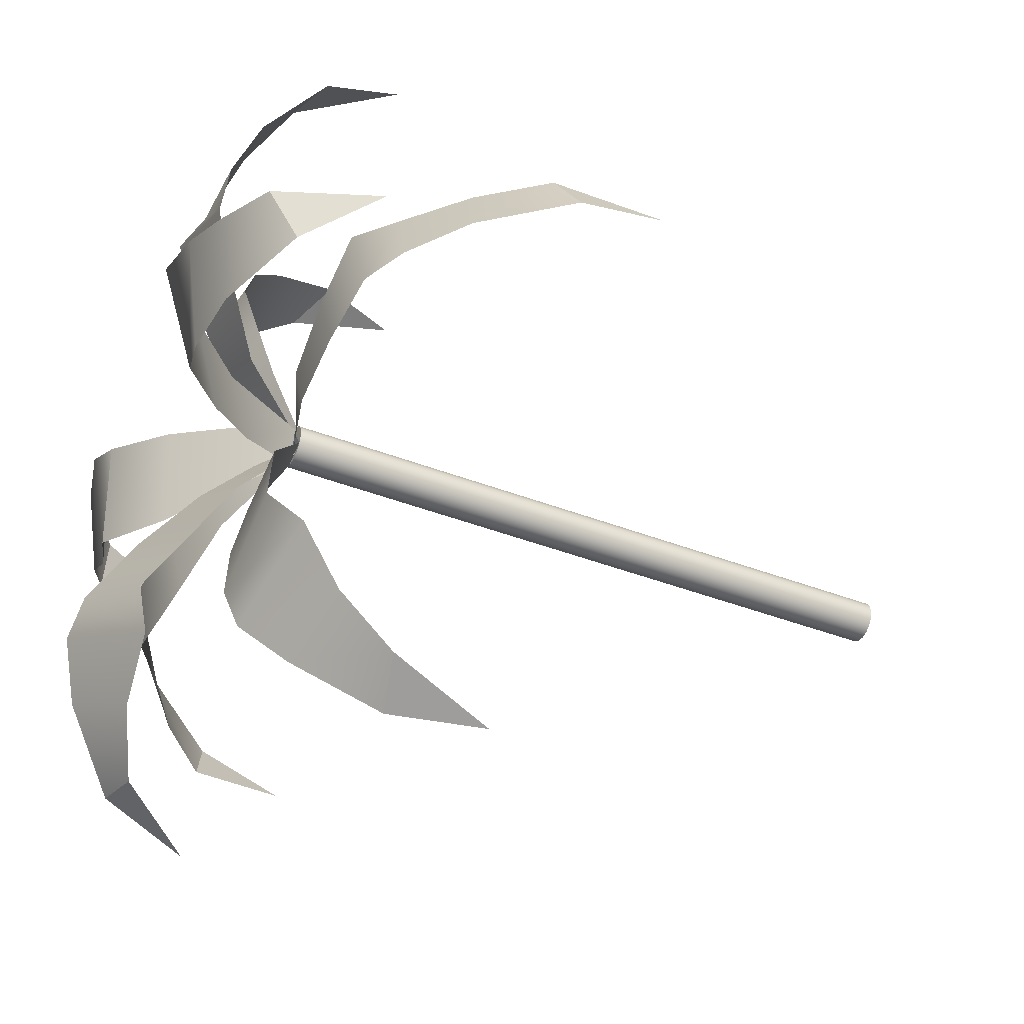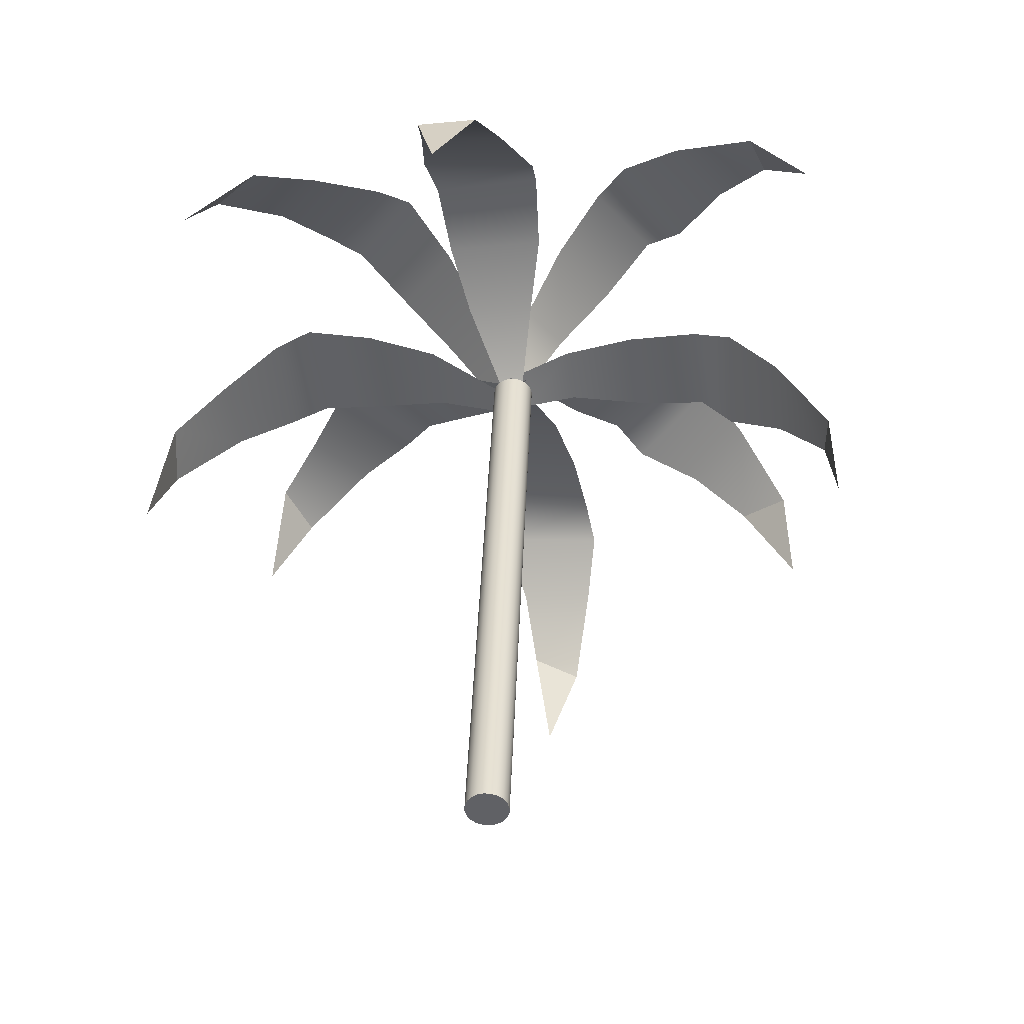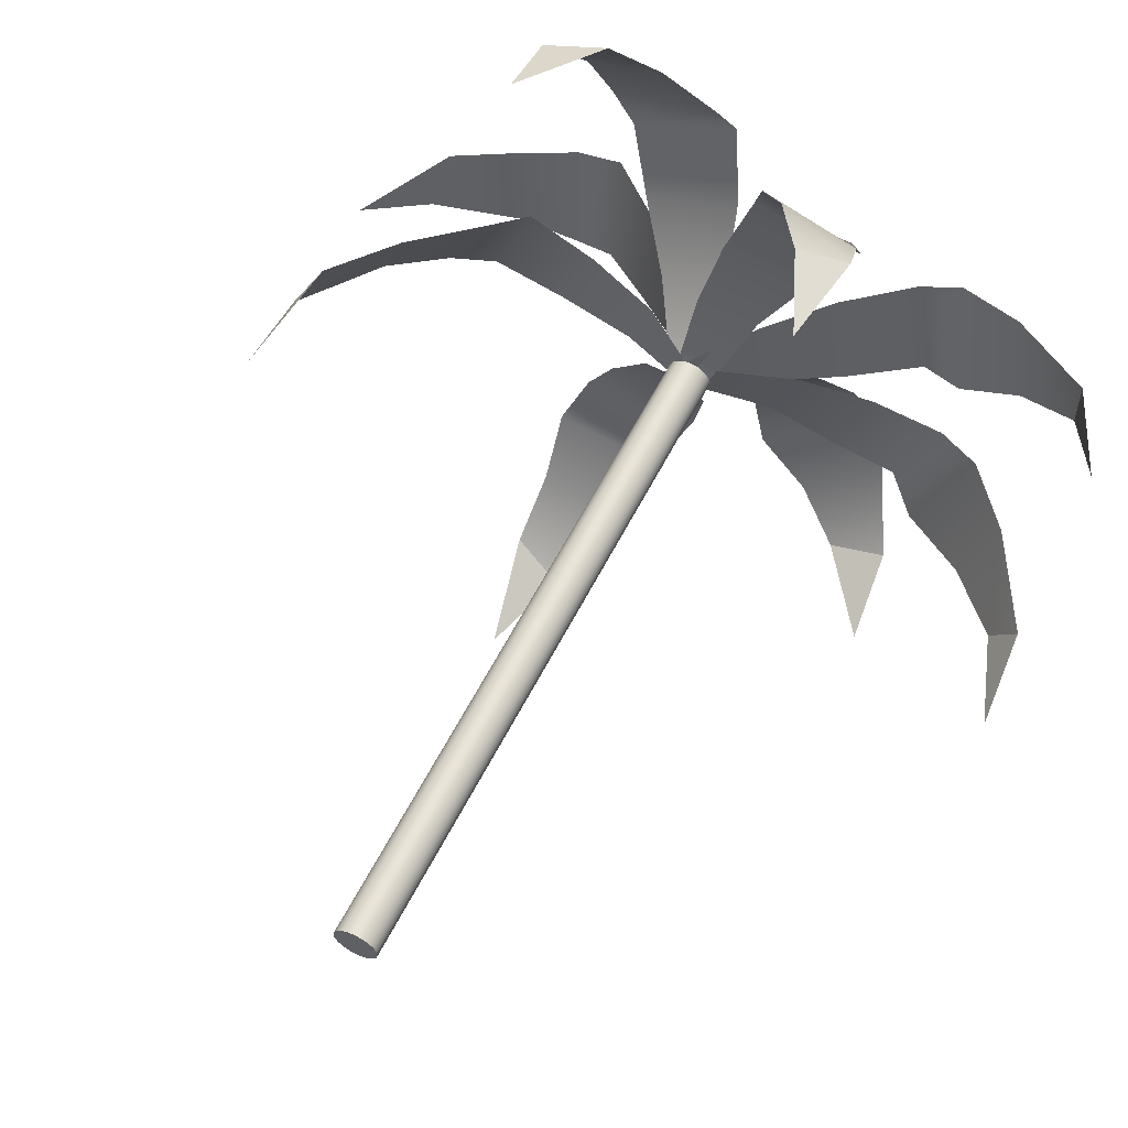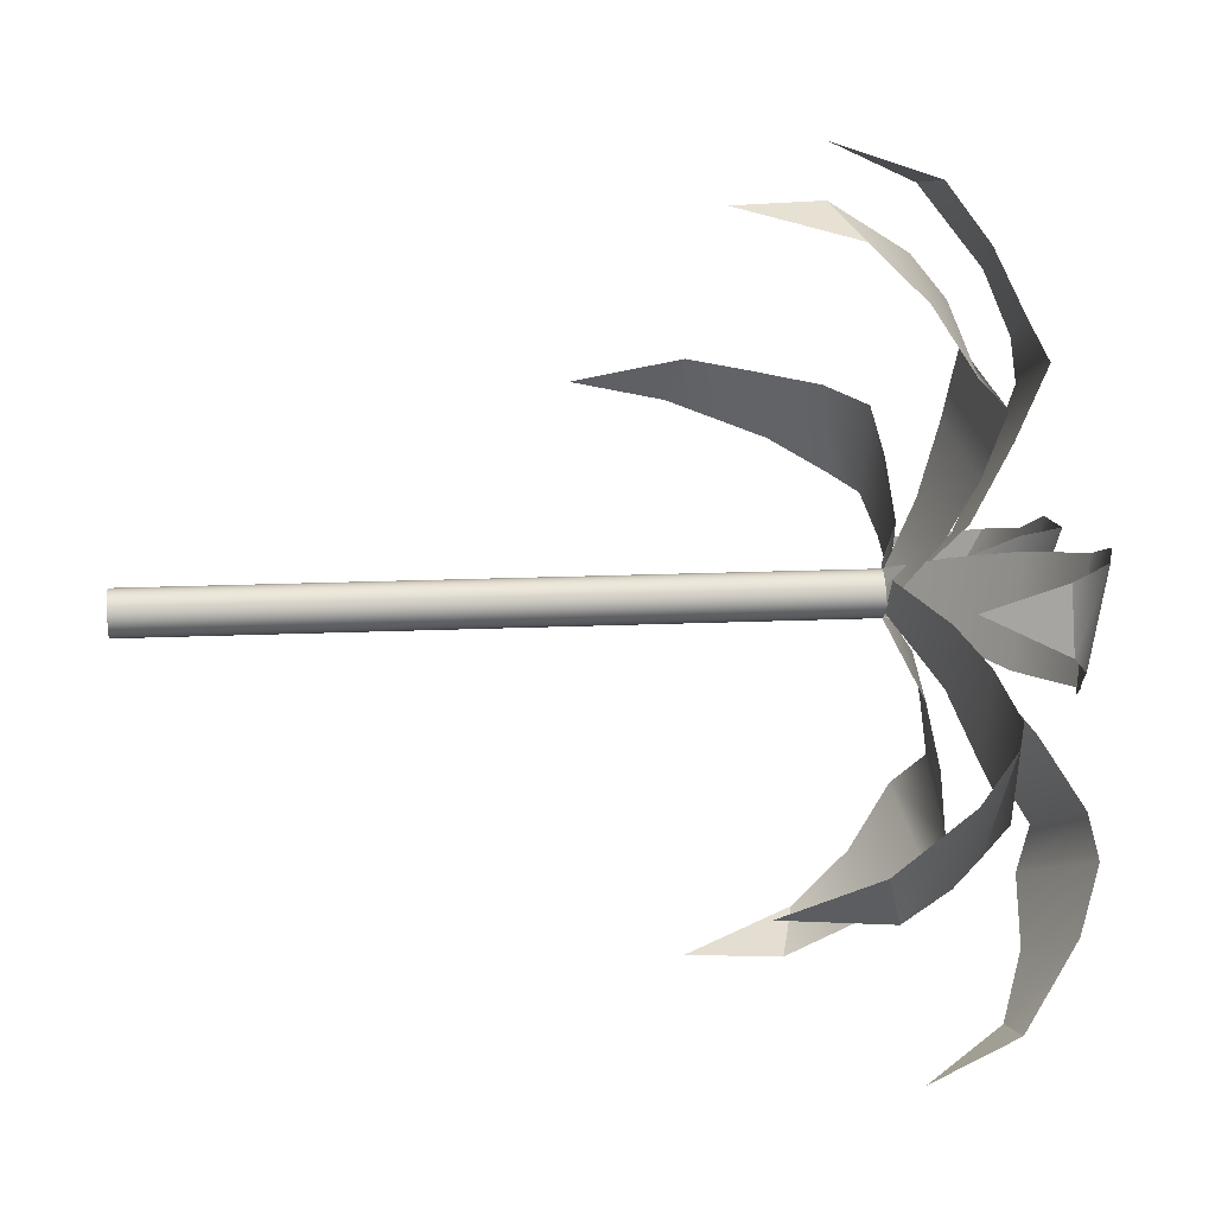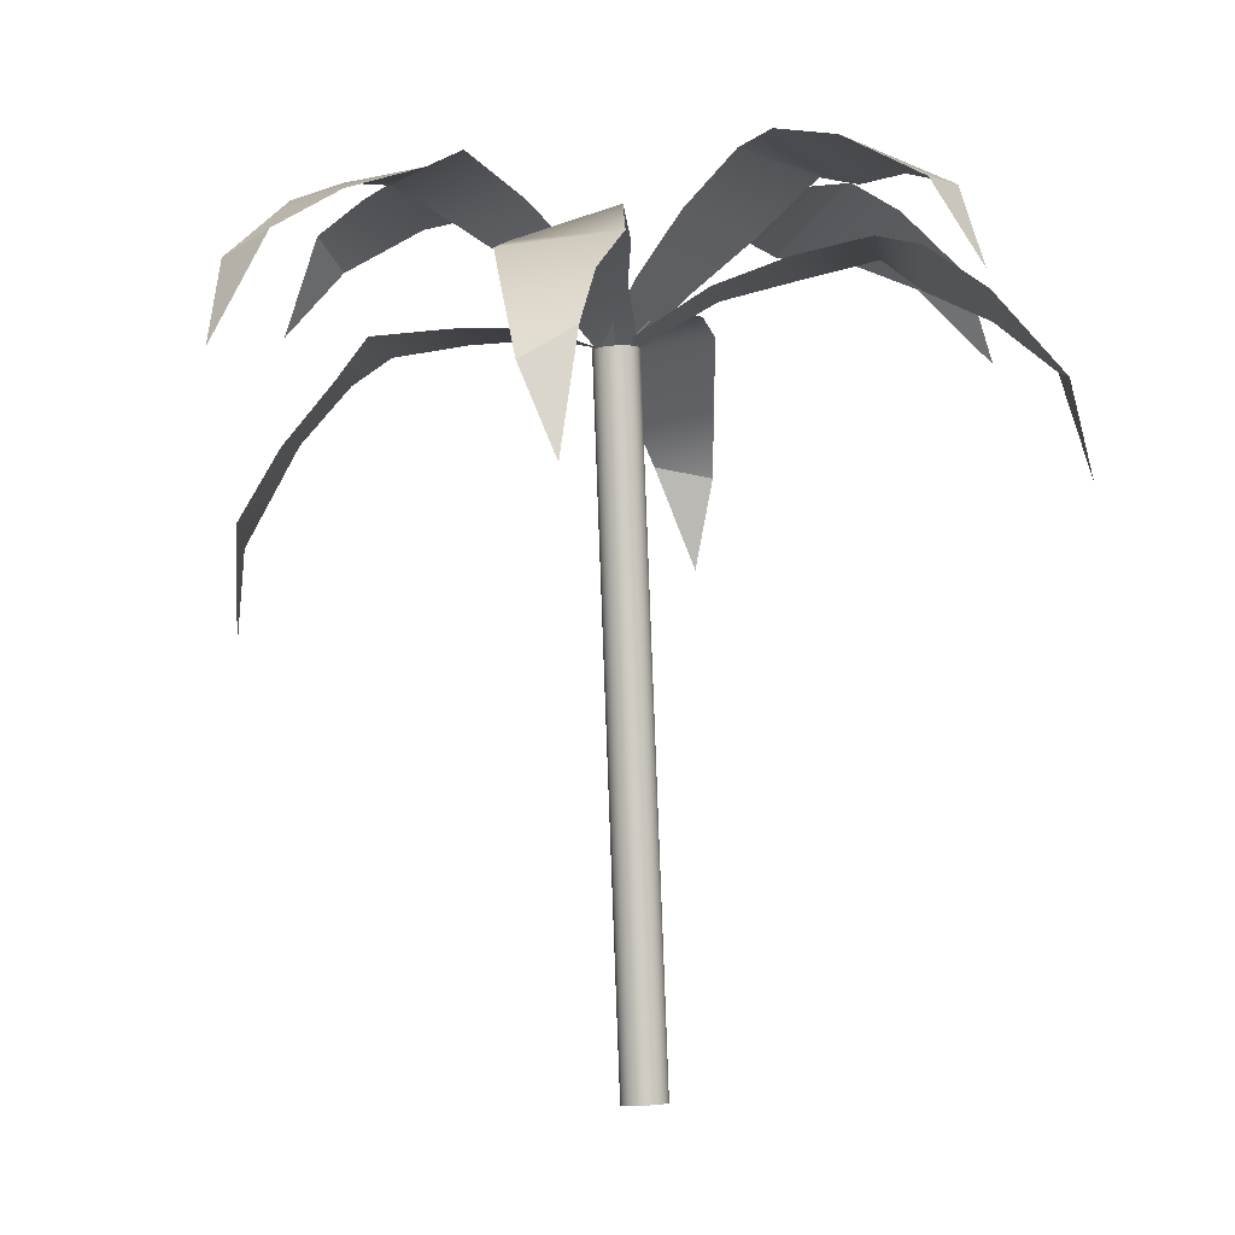
<metadata>
{"format":"obj","ext":"obj","renderer":"f3d","projection":"perspective","resolution":1024,"background":"white","views":[{"elev":-40.2,"azim":-113.1,"up":"+Z"},{"elev":-52.2,"azim":-149.7,"up":"+Y"},{"elev":59.3,"azim":29.3,"up":"+Z"},{"elev":16.3,"azim":87.7,"up":"+Z"},{"elev":-4.2,"azim":30.2,"up":"+Y"}]}
</metadata>
<code>
v 222.3 170.4 -152
v 220.7 174.4 -152.9
v 218.4 176.4 -152.7
v 215.7 177.7 -152.6
v 214.4 178.8 -152
v 211.9 178.1 -150.7
v 209.5 177.3 -149
v 207.4 175.5 -146.9
v 221.9 173.9 -150.9
v 219.6 176.9 -149.5
v 217.7 178.4 -148.4
v 216 178.8 -148
v 213.3 178.3 -147.1
v 210.6 177.4 -146.4
v 207.9 175.7 -145.6
v 194 165.2 -141.7
v 194.7 169.5 -140.7
v 196.5 172.1 -140.9
v 198.7 174.2 -140.9
v 199.8 175.8 -141.4
v 202.4 176 -142.7
v 204.8 176.1 -144.4
v 206.5 175.5 -145.4
v 193.7 168.8 -142.5
v 195.3 172.5 -143.6
v 196.8 174.7 -144.6
v 198.3 175.7 -145
v 201 176 -145.9
v 203.9 176.1 -146.7
v 207 175.4 -147.2
v 201.6 169.1 -161.7
v 200.5 173.2 -160.3
v 200.6 175.3 -158.1
v 200.6 176.7 -155.5
v 201.1 178 -154.2
v 202.5 177.5 -151.6
v 204.2 176.9 -149.2
v 206.1 175.4 -146.8
v 202.5 172.8 -161.5
v 203.8 176 -159.3
v 204.8 177.6 -157.4
v 205.2 178.2 -155.8
v 206.1 177.8 -153.1
v 206.8 177.1 -150.3
v 207.1 175.5 -147.2
v 213.2 169.6 -132.1
v 213.2 173.9 -133.2
v 212.6 176 -135.3
v 212.2 177.7 -137.8
v 211.4 178.8 -139
v 210.2 178.2 -141.6
v 208.7 177.3 -144.1
v 207.6 175.5 -146.7
v 211.6 172.8 -132.2
v 209.8 175.7 -134.2
v 208.4 177.1 -136
v 207.9 177.7 -137.6
v 207 177.3 -140.3
v 206.5 176.6 -143.1
v 206.3 175.5 -145.8
v 190.8 177.6 -148.7
v 192.9 181.1 -147.9
v 195.5 182.1 -147.2
v 198.1 182.5 -146
v 199.8 182.9 -146
v 202.2 180.9 -145.7
v 204.6 178.7 -145.7
v 205.8 175.7 -146.5
v 192.6 180.1 -150
v 196 181.5 -150.5
v 198.5 181.8 -150.7
v 200.2 181.5 -150.2
v 202.6 179.8 -149.5
v 204.9 177.9 -148.4
v 207 175.5 -147.2
v 222.5 176.2 -142.5
v 220.7 179.4 -144.5
v 218.3 180.3 -145.7
v 215.9 180.5 -147.2
v 214.2 180.9 -147.5
v 211.7 179.1 -147.7
v 209.2 177.3 -147.4
v 207 175.4 -147.1
v 220.7 179.3 -142.1
v 217.4 181 -142.4
v 214.9 181.6 -142.6
v 213.3 181.3 -143.3
v 210.9 179.5 -143.8
v 208.6 177.5 -144.7
v 206.7 175.4 -145.5
v 200.1 174.1 -131.9
v 201.8 177.9 -133.1
v 203.2 179.5 -135.1
v 205 180.4 -137.2
v 205.5 181.2 -138.7
v 206.3 179.9 -141.3
v 206.7 178.4 -144
v 207.5 175.6 -146.4
v 199.5 177.3 -133.5
v 200.1 179.6 -136.5
v 200.5 180.6 -138.8
v 201.4 180.7 -140.3
v 202.7 179.6 -142.8
v 204.2 178.2 -145
v 206.1 175.4 -146.8
v 214.8 176.3 -161
v 212.1 179.2 -160
v 210.3 180.1 -158
v 208.2 180.2 -156.1
v 207.4 180.7 -154.6
v 206.8 179.2 -152.1
v 206.7 177.6 -149.4
v 206.5 175.4 -147
v 214.4 179.5 -159.4
v 213.1 181.5 -156.5
v 212.2 182.2 -154.2
v 211.2 182 -152.8
v 210.2 180.4 -150.4
v 209.1 178.4 -148.2
v 207.9 176 -146.2
v 207.3 149.4 -145.9
v 207.5 149.4 -145.8
v 207.7 149.4 -145.6
v 208 149.4 -145.6
v 208.2 149.4 -145.7
v 208.5 149.4 -145.8
v 208.6 149.4 -146
v 208.7 149.4 -146.3
v 208.8 149.4 -146.5
v 208.7 149.4 -146.8
v 208.6 149.4 -147
v 208.4 149.4 -147.2
v 208.1 149.4 -147.3
v 207.9 149.4 -147.3
v 207.6 149.4 -147.3
v 207.4 149.4 -147.1
v 207.2 149.4 -146.9
v 207.1 149.3 -146.7
v 207.1 149.3 -146.4
v 207.1 149.3 -146.2
v 206.2 175.4 -145.8
v 206.4 175.4 -145.7
v 206.6 175.4 -145.6
v 206.9 175.5 -145.5
v 207.2 175.5 -145.6
v 207.4 175.5 -145.7
v 207.6 175.5 -145.9
v 207.7 175.5 -146.2
v 207.7 175.5 -146.4
v 207.6 175.5 -146.7
v 207.5 175.5 -146.9
v 207.3 175.5 -147.1
v 207 175.5 -147.2
v 206.8 175.5 -147.2
v 206.5 175.4 -147.2
v 206.3 175.4 -147
v 206.1 175.4 -146.8
v 206 175.4 -146.6
v 206 175.4 -146.3
v 206.1 175.4 -146.1
v 207.9 149.4 -146.5
v 206.8 175.5 -146.4
v 222.3 170.4 -152
v 220.7 174.4 -152.9
v 218.4 176.4 -152.7
v 215.7 177.7 -152.6
v 214.4 178.8 -152
v 211.9 178.1 -150.7
v 209.5 177.3 -149
v 207.4 175.5 -146.9
v 221.9 173.9 -150.9
v 219.6 176.9 -149.5
v 217.7 178.4 -148.4
v 216 178.8 -148
v 213.3 178.3 -147.1
v 210.6 177.4 -146.4
v 207.9 175.7 -145.6
v 194 165.2 -141.7
v 194.7 169.5 -140.7
v 196.5 172.1 -140.9
v 198.7 174.2 -140.9
v 199.8 175.8 -141.4
v 202.4 176 -142.7
v 204.8 176.1 -144.4
v 206.5 175.5 -145.4
v 193.7 168.8 -142.5
v 195.3 172.5 -143.6
v 196.8 174.7 -144.6
v 198.3 175.7 -145
v 201 176 -145.9
v 203.9 176.1 -146.7
v 207 175.4 -147.2
v 201.6 169.1 -161.7
v 200.5 173.2 -160.3
v 200.6 175.3 -158.1
v 200.6 176.7 -155.5
v 201.1 178 -154.2
v 202.5 177.5 -151.6
v 204.2 176.9 -149.2
v 206.1 175.4 -146.8
v 202.5 172.8 -161.5
v 203.8 176 -159.3
v 204.8 177.6 -157.4
v 205.2 178.2 -155.8
v 206.1 177.8 -153.1
v 206.8 177.1 -150.3
v 207.1 175.5 -147.2
v 213.2 169.6 -132.1
v 213.2 173.9 -133.2
v 212.6 176 -135.3
v 212.2 177.7 -137.8
v 211.4 178.8 -139
v 210.2 178.2 -141.6
v 208.7 177.3 -144.1
v 207.6 175.5 -146.7
v 211.6 172.8 -132.2
v 209.8 175.7 -134.2
v 208.4 177.1 -136
v 207.9 177.7 -137.6
v 207 177.3 -140.3
v 206.5 176.6 -143.1
v 206.3 175.5 -145.8
v 190.8 177.6 -148.7
v 192.9 181.1 -147.9
v 195.5 182.1 -147.2
v 198.1 182.5 -146
v 199.8 182.9 -146
v 202.2 180.9 -145.7
v 204.6 178.7 -145.7
v 205.8 175.7 -146.5
v 192.6 180.1 -150
v 196 181.5 -150.5
v 198.5 181.8 -150.7
v 200.2 181.5 -150.2
v 202.6 179.8 -149.5
v 204.9 177.9 -148.4
v 207 175.5 -147.2
v 222.5 176.2 -142.5
v 220.7 179.4 -144.5
v 218.3 180.3 -145.7
v 215.9 180.5 -147.2
v 214.2 180.9 -147.5
v 211.7 179.1 -147.7
v 209.2 177.3 -147.4
v 207 175.4 -147.1
v 220.7 179.3 -142.1
v 217.4 181 -142.4
v 214.9 181.6 -142.6
v 213.3 181.3 -143.3
v 210.9 179.5 -143.8
v 208.6 177.5 -144.7
v 206.7 175.4 -145.5
v 200.1 174.1 -131.9
v 201.8 177.9 -133.1
v 203.2 179.5 -135.1
v 205 180.4 -137.2
v 205.5 181.2 -138.7
v 206.3 179.9 -141.3
v 206.7 178.4 -144
v 207.5 175.6 -146.4
v 199.5 177.3 -133.5
v 200.1 179.6 -136.5
v 200.5 180.6 -138.8
v 201.4 180.7 -140.3
v 202.7 179.6 -142.8
v 204.2 178.2 -145
v 206.1 175.4 -146.8
v 214.8 176.3 -161
v 212.1 179.2 -160
v 210.3 180.1 -158
v 208.2 180.2 -156.1
v 207.4 180.7 -154.6
v 206.8 179.2 -152.1
v 206.7 177.6 -149.4
v 206.5 175.4 -147
v 214.4 179.5 -159.4
v 213.1 181.5 -156.5
v 212.2 182.2 -154.2
v 211.2 182 -152.8
v 210.2 180.4 -150.4
v 209.1 178.4 -148.2
v 207.9 176 -146.2
v 207.3 149.4 -145.9
v 207.5 149.4 -145.8
v 207.7 149.4 -145.6
v 208 149.4 -145.6
v 208.2 149.4 -145.7
v 208.5 149.4 -145.8
v 208.6 149.4 -146
v 208.7 149.4 -146.3
v 208.8 149.4 -146.5
v 208.7 149.4 -146.8
v 208.6 149.4 -147
v 208.4 149.4 -147.2
v 208.1 149.4 -147.3
v 207.9 149.4 -147.3
v 207.6 149.4 -147.3
v 207.4 149.4 -147.1
v 207.2 149.4 -146.9
v 207.1 149.3 -146.7
v 207.1 149.3 -146.4
v 207.1 149.3 -146.2
v 206.2 175.4 -145.8
v 206.4 175.4 -145.7
v 206.6 175.4 -145.6
v 206.9 175.5 -145.5
v 207.2 175.5 -145.6
v 207.4 175.5 -145.7
v 207.6 175.5 -145.9
v 207.7 175.5 -146.2
v 207.7 175.5 -146.4
v 207.6 175.5 -146.7
v 207.5 175.5 -146.9
v 207.3 175.5 -147.1
v 207 175.5 -147.2
v 206.8 175.5 -147.2
v 206.5 175.4 -147.2
v 206.3 175.4 -147
v 206.1 175.4 -146.8
v 206 175.4 -146.6
v 206 175.4 -146.3
v 206.1 175.4 -146.1
v 207.9 149.4 -146.5
v 206.8 175.5 -146.4
f 1 2 9
f 3 10 2
f 2 10 9
f 4 11 3
f 3 11 10
f 5 12 4
f 4 12 11
f 5 6 12
f 12 6 13
f 6 7 13
f 13 7 14
f 7 8 14
f 14 8 15
f 16 17 24
f 18 25 17
f 17 25 24
f 19 26 18
f 18 26 25
f 20 27 19
f 19 27 26
f 20 21 27
f 27 21 28
f 21 22 28
f 28 22 29
f 22 23 29
f 29 23 30
f 31 32 39
f 33 40 32
f 32 40 39
f 34 41 33
f 33 41 40
f 35 42 34
f 34 42 41
f 35 36 42
f 42 36 43
f 36 37 43
f 43 37 44
f 38 45 37
f 37 45 44
f 46 47 54
f 48 55 47
f 47 55 54
f 49 56 48
f 48 56 55
f 50 57 49
f 49 57 56
f 50 51 57
f 57 51 58
f 51 52 58
f 58 52 59
f 53 60 52
f 52 60 59
f 61 62 69
f 63 70 62
f 62 70 69
f 64 71 63
f 63 71 70
f 65 72 64
f 64 72 71
f 65 66 72
f 72 66 73
f 66 67 73
f 73 67 74
f 67 68 74
f 74 68 75
f 76 77 84
f 78 85 77
f 77 85 84
f 79 86 78
f 78 86 85
f 80 87 79
f 79 87 86
f 80 81 87
f 87 81 88
f 81 82 88
f 88 82 89
f 82 83 89
f 89 83 90
f 91 92 99
f 93 100 92
f 92 100 99
f 94 101 93
f 93 101 100
f 95 102 94
f 94 102 101
f 95 96 102
f 102 96 103
f 96 97 103
f 103 97 104
f 98 105 97
f 97 105 104
f 106 107 114
f 108 115 107
f 107 115 114
f 109 116 108
f 108 116 115
f 110 117 109
f 109 117 116
f 110 111 117
f 117 111 118
f 111 112 118
f 118 112 119
f 113 120 112
f 112 120 119
f 121 122 141
f 141 122 142
f 122 123 142
f 142 123 143
f 123 124 143
f 143 124 144
f 124 125 144
f 144 125 145
f 125 126 145
f 145 126 146
f 126 127 146
f 146 127 147
f 127 128 147
f 147 128 148
f 128 129 148
f 148 129 149
f 129 130 149
f 149 130 150
f 130 131 150
f 150 131 151
f 131 132 151
f 151 132 152
f 132 133 152
f 152 133 153
f 133 134 153
f 153 134 154
f 134 135 154
f 154 135 155
f 135 136 155
f 155 136 156
f 136 137 156
f 156 137 157
f 137 138 157
f 157 138 158
f 138 139 158
f 158 139 159
f 139 140 159
f 159 140 160
f 140 121 160
f 160 121 141
f 122 121 161
f 123 122 161
f 124 123 161
f 125 124 161
f 126 125 161
f 127 126 161
f 128 127 161
f 129 128 161
f 130 129 161
f 131 130 161
f 132 131 161
f 133 132 161
f 134 133 161
f 135 134 161
f 136 135 161
f 137 136 161
f 138 137 161
f 139 138 161
f 140 139 161
f 121 140 161
f 141 142 162
f 142 143 162
f 143 144 162
f 144 145 162
f 145 146 162
f 146 147 162
f 147 148 162
f 148 149 162
f 149 150 162
f 150 151 162
f 151 152 162
f 152 153 162
f 153 154 162
f 154 155 162
f 155 156 162
f 156 157 162
f 157 158 162
f 158 159 162
f 159 160 162
f 160 141 162
f 163 164 171
f 165 172 164
f 164 172 171
f 166 173 165
f 165 173 172
f 167 174 166
f 166 174 173
f 167 168 174
f 174 168 175
f 168 169 175
f 175 169 176
f 169 170 176
f 176 170 177
f 178 179 186
f 180 187 179
f 179 187 186
f 181 188 180
f 180 188 187
f 182 189 181
f 181 189 188
f 182 183 189
f 189 183 190
f 183 184 190
f 190 184 191
f 184 185 191
f 191 185 192
f 193 194 201
f 195 202 194
f 194 202 201
f 196 203 195
f 195 203 202
f 197 204 196
f 196 204 203
f 197 198 204
f 204 198 205
f 198 199 205
f 205 199 206
f 200 207 199
f 199 207 206
f 208 209 216
f 210 217 209
f 209 217 216
f 211 218 210
f 210 218 217
f 212 219 211
f 211 219 218
f 212 213 219
f 219 213 220
f 213 214 220
f 220 214 221
f 215 222 214
f 214 222 221
f 223 224 231
f 225 232 224
f 224 232 231
f 226 233 225
f 225 233 232
f 227 234 226
f 226 234 233
f 227 228 234
f 234 228 235
f 228 229 235
f 235 229 236
f 229 230 236
f 236 230 237
f 238 239 246
f 240 247 239
f 239 247 246
f 241 248 240
f 240 248 247
f 242 249 241
f 241 249 248
f 242 243 249
f 249 243 250
f 243 244 250
f 250 244 251
f 244 245 251
f 251 245 252
f 253 254 261
f 255 262 254
f 254 262 261
f 256 263 255
f 255 263 262
f 257 264 256
f 256 264 263
f 257 258 264
f 264 258 265
f 258 259 265
f 265 259 266
f 260 267 259
f 259 267 266
f 268 269 276
f 270 277 269
f 269 277 276
f 271 278 270
f 270 278 277
f 272 279 271
f 271 279 278
f 272 273 279
f 279 273 280
f 273 274 280
f 280 274 281
f 275 282 274
f 274 282 281
f 283 284 303
f 303 284 304
f 284 285 304
f 304 285 305
f 285 286 305
f 305 286 306
f 286 287 306
f 306 287 307
f 287 288 307
f 307 288 308
f 288 289 308
f 308 289 309
f 289 290 309
f 309 290 310
f 290 291 310
f 310 291 311
f 291 292 311
f 311 292 312
f 292 293 312
f 312 293 313
f 293 294 313
f 313 294 314
f 294 295 314
f 314 295 315
f 295 296 315
f 315 296 316
f 296 297 316
f 316 297 317
f 297 298 317
f 317 298 318
f 298 299 318
f 318 299 319
f 299 300 319
f 319 300 320
f 300 301 320
f 320 301 321
f 301 302 321
f 321 302 322
f 302 283 322
f 322 283 303
f 284 283 323
f 285 284 323
f 286 285 323
f 287 286 323
f 288 287 323
f 289 288 323
f 290 289 323
f 291 290 323
f 292 291 323
f 293 292 323
f 294 293 323
f 295 294 323
f 296 295 323
f 297 296 323
f 298 297 323
f 299 298 323
f 300 299 323
f 301 300 323
f 302 301 323
f 283 302 323
f 303 304 324
f 304 305 324
f 305 306 324
f 306 307 324
f 307 308 324
f 308 309 324
f 309 310 324
f 310 311 324
f 311 312 324
f 312 313 324
f 313 314 324
f 314 315 324
f 315 316 324
f 316 317 324
f 317 318 324
f 318 319 324
f 319 320 324
f 320 321 324
f 321 322 324
f 322 303 324

</code>
